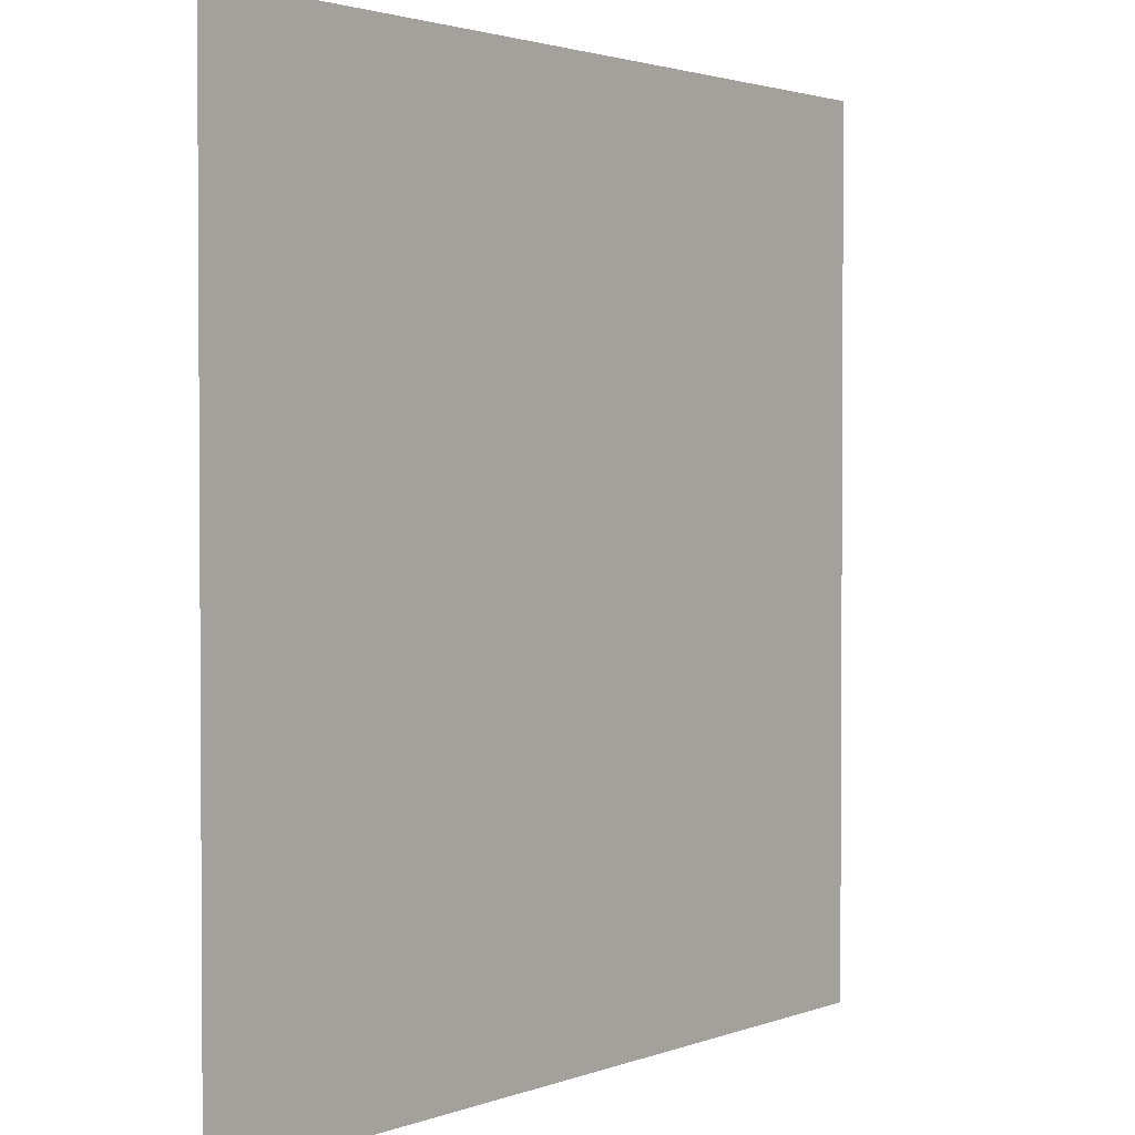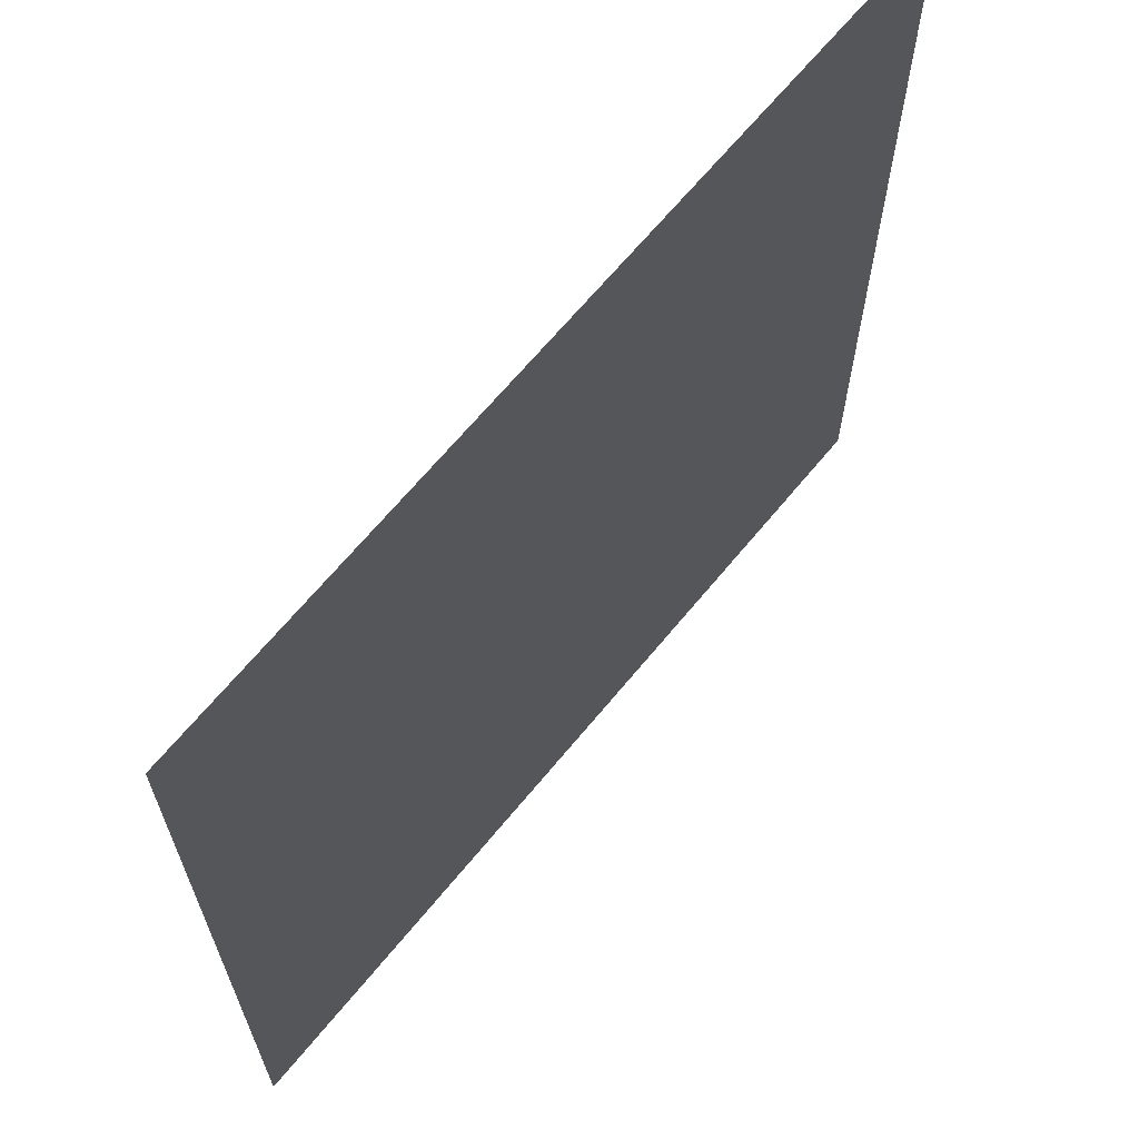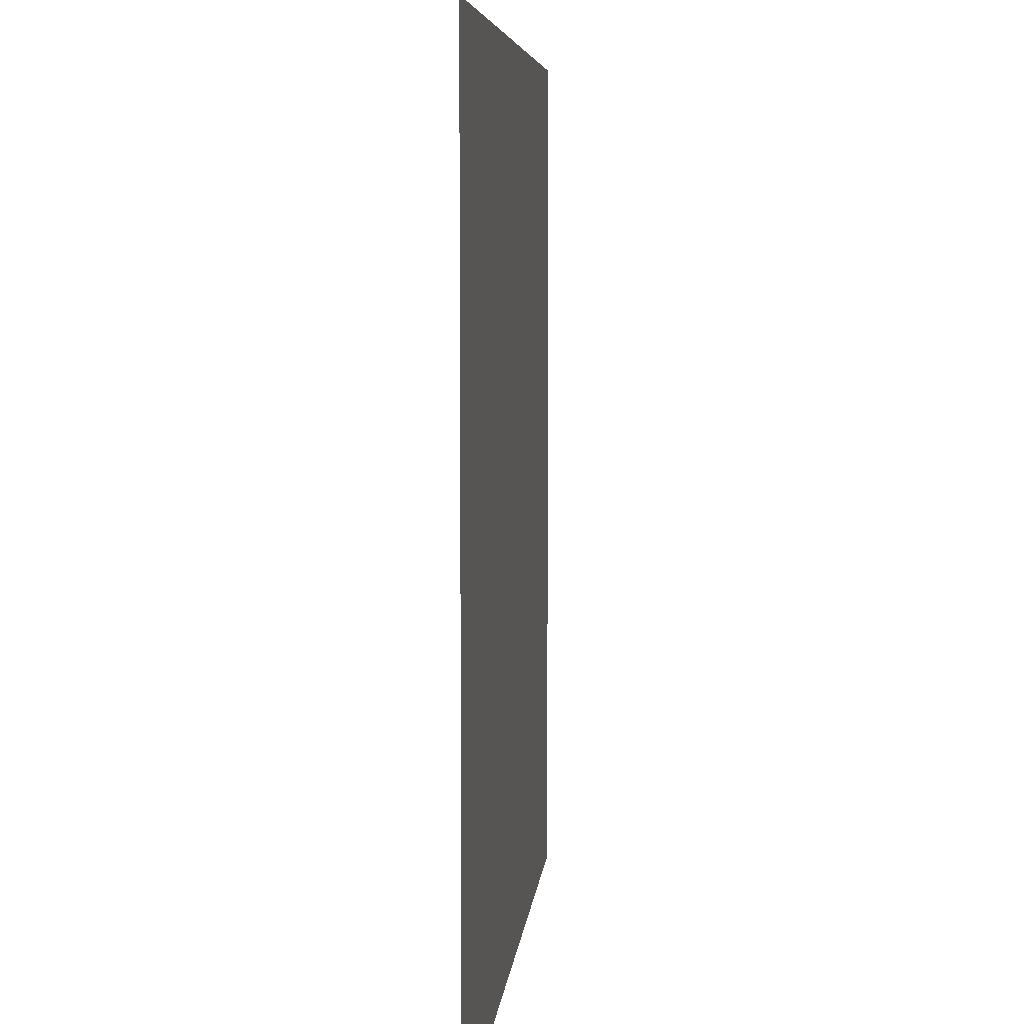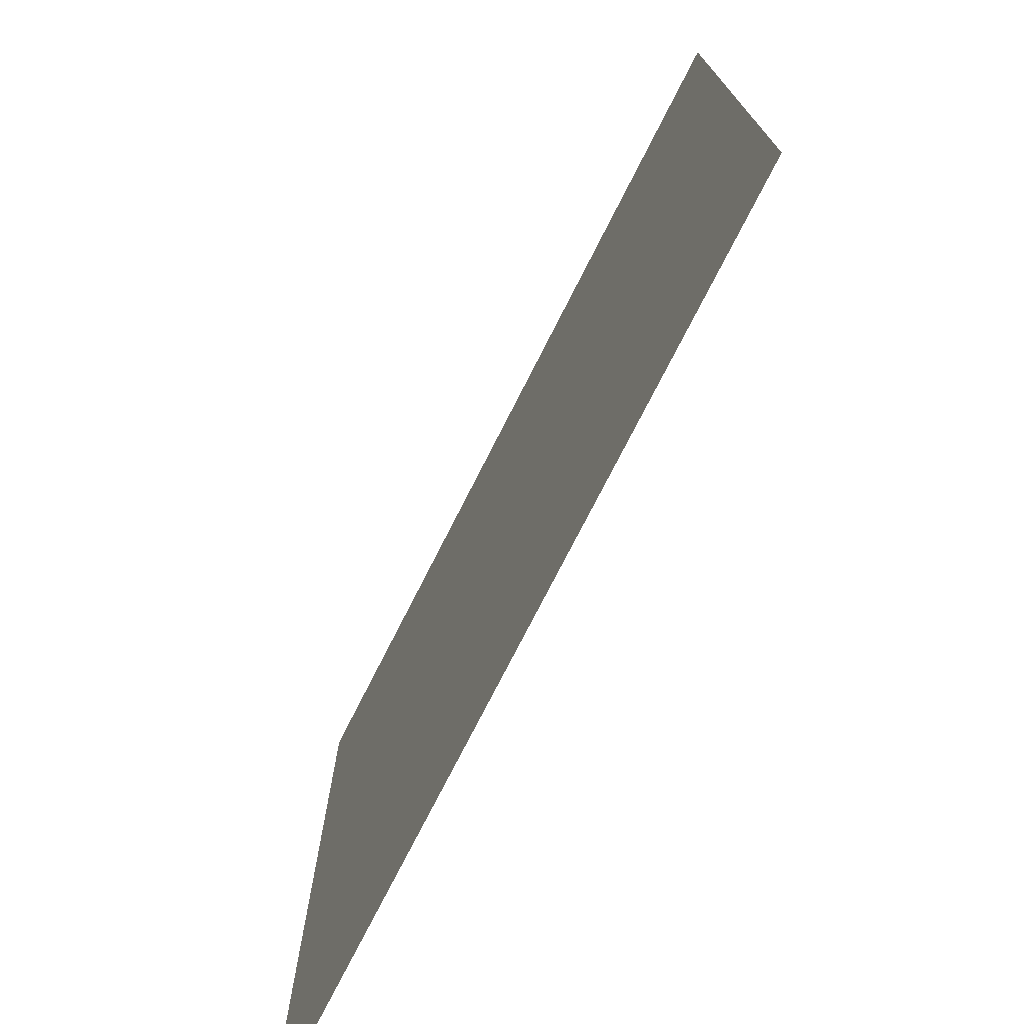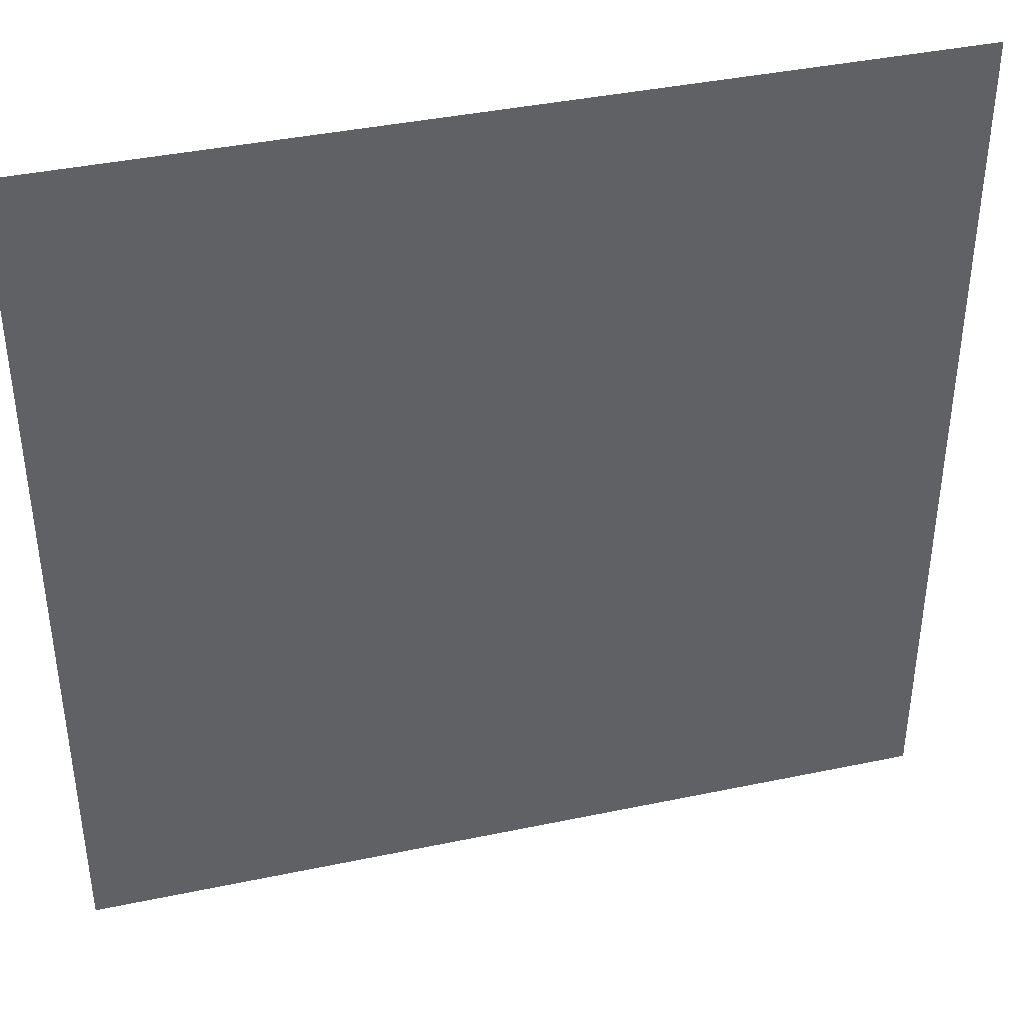
<metadata>
{"format":"obj","ext":"obj","renderer":"f3d","projection":"perspective","resolution":1024,"background":"white","views":[{"elev":2.1,"azim":127.5,"up":"+Y"},{"elev":66.3,"azim":129.4,"up":"+Y"},{"elev":6.1,"azim":95.2,"up":"+Y"},{"elev":-75.0,"azim":-116.9,"up":"+Y"},{"elev":40.1,"azim":-14.5,"up":"+Y"}]}
</metadata>
<code>
v  -0.5 0.5 0
v  -0.5 -0.5 0
v  0.5 -0.5 0
v  0.5 0.5 0
g Rectangle
f 1 2 3
f 3 4 1

</code>
